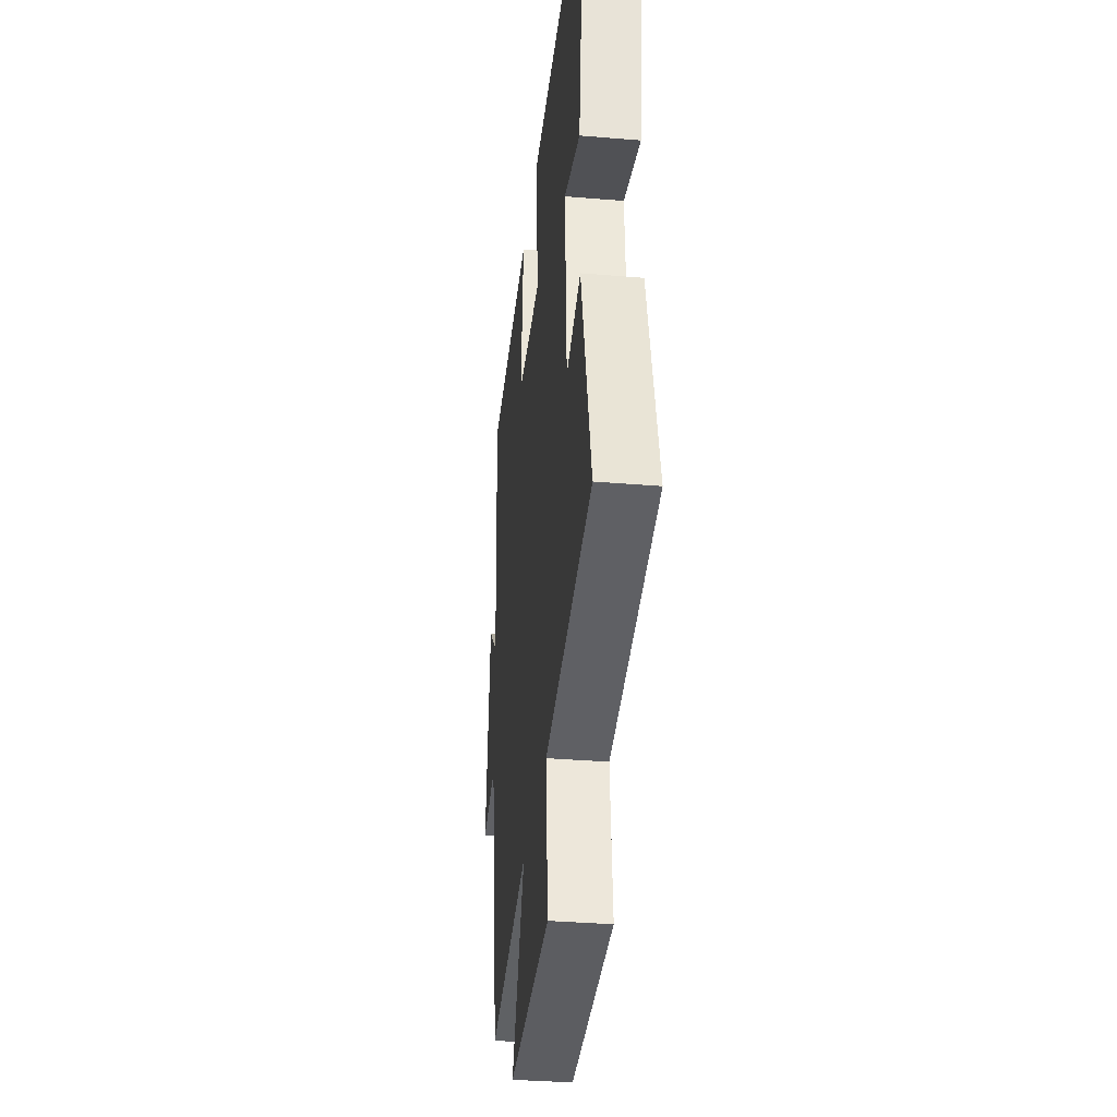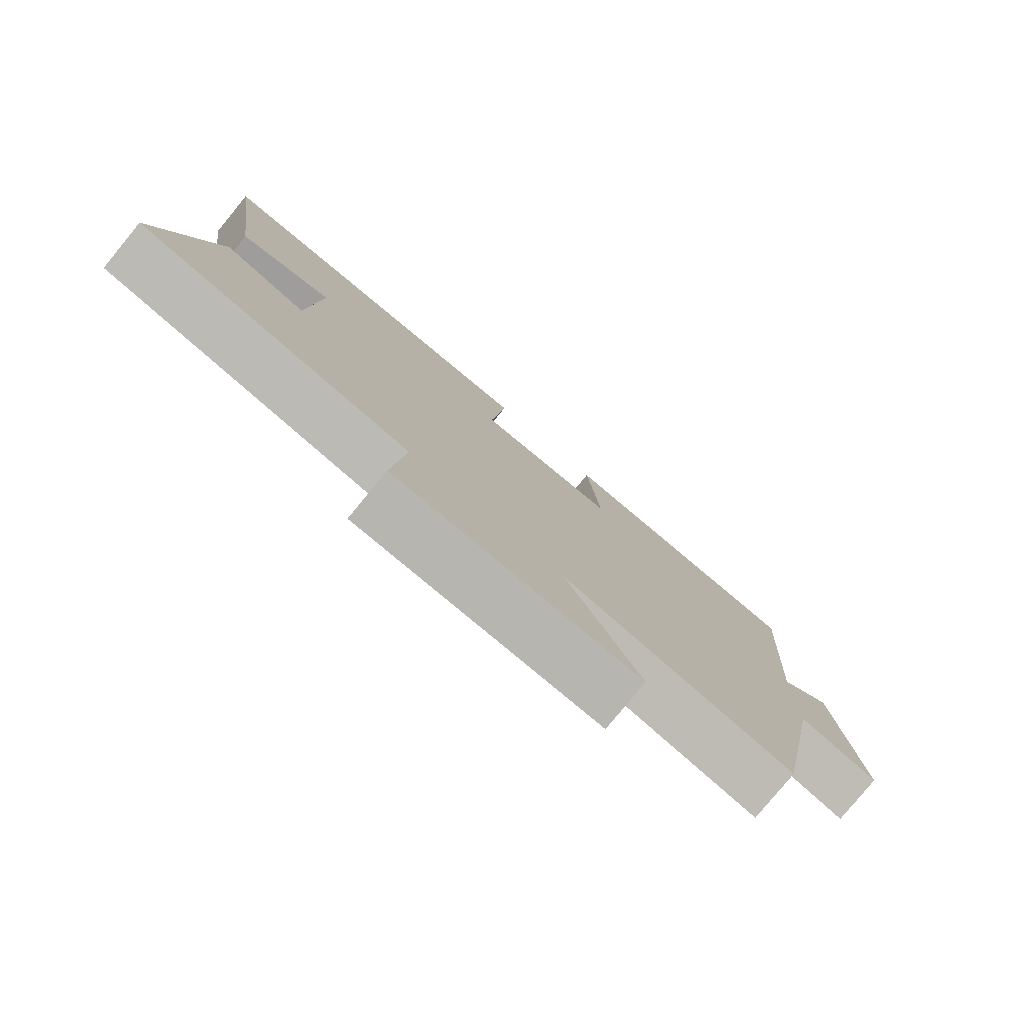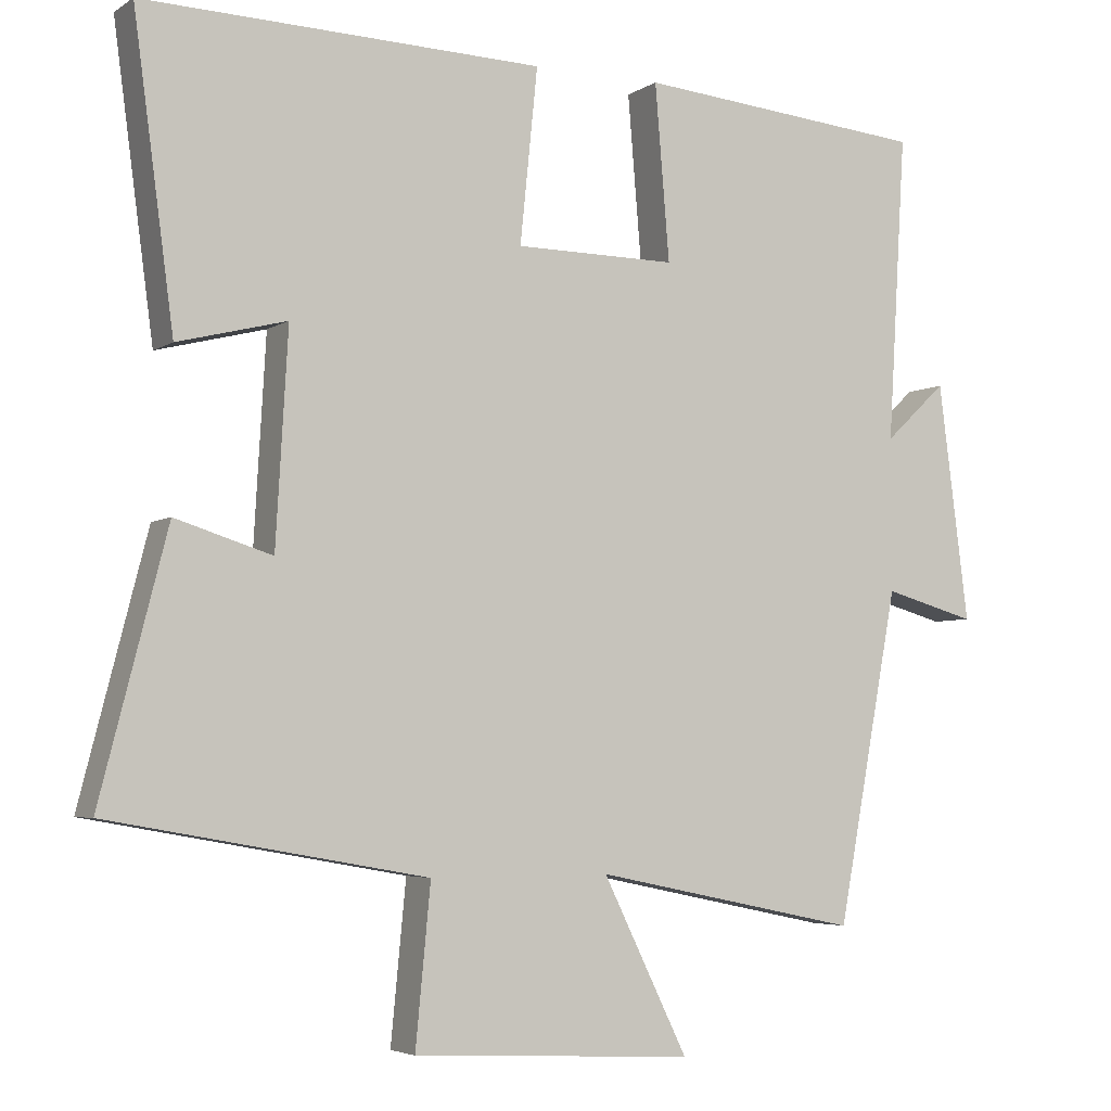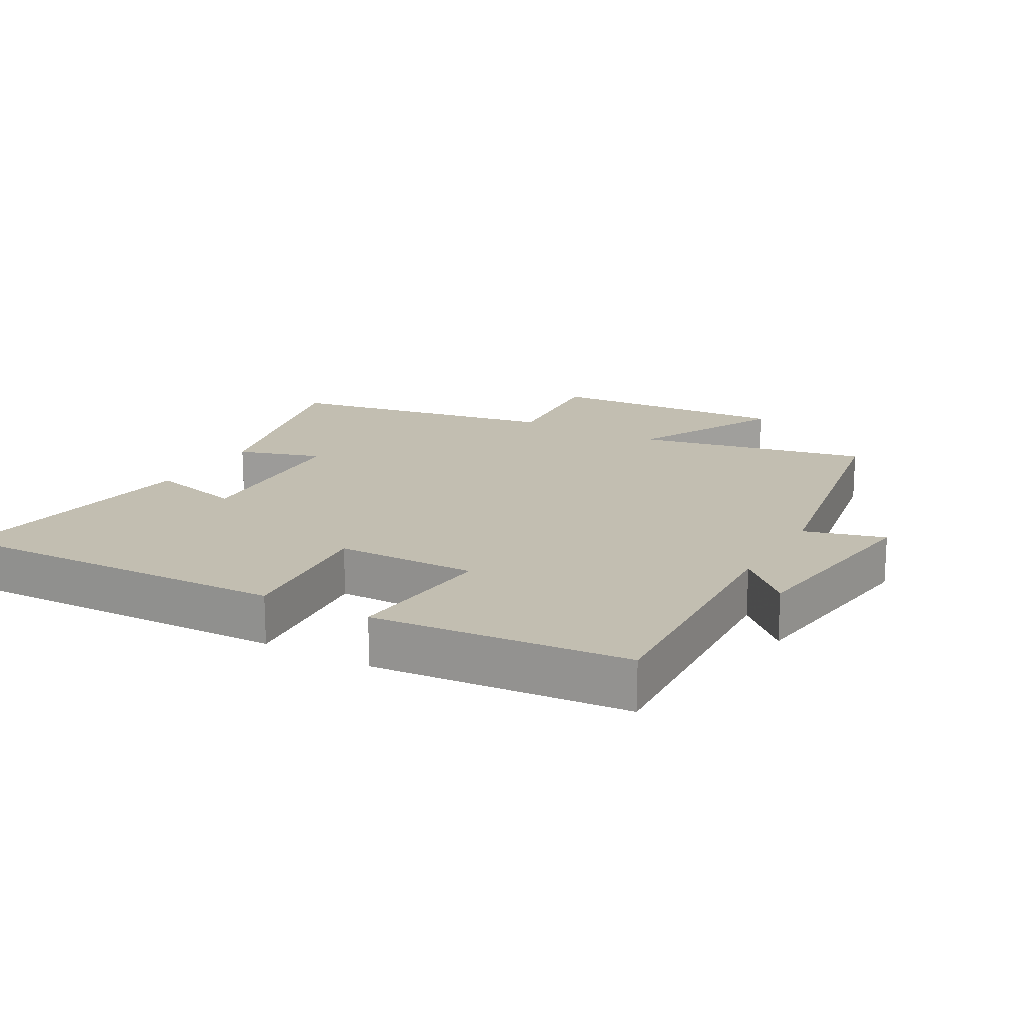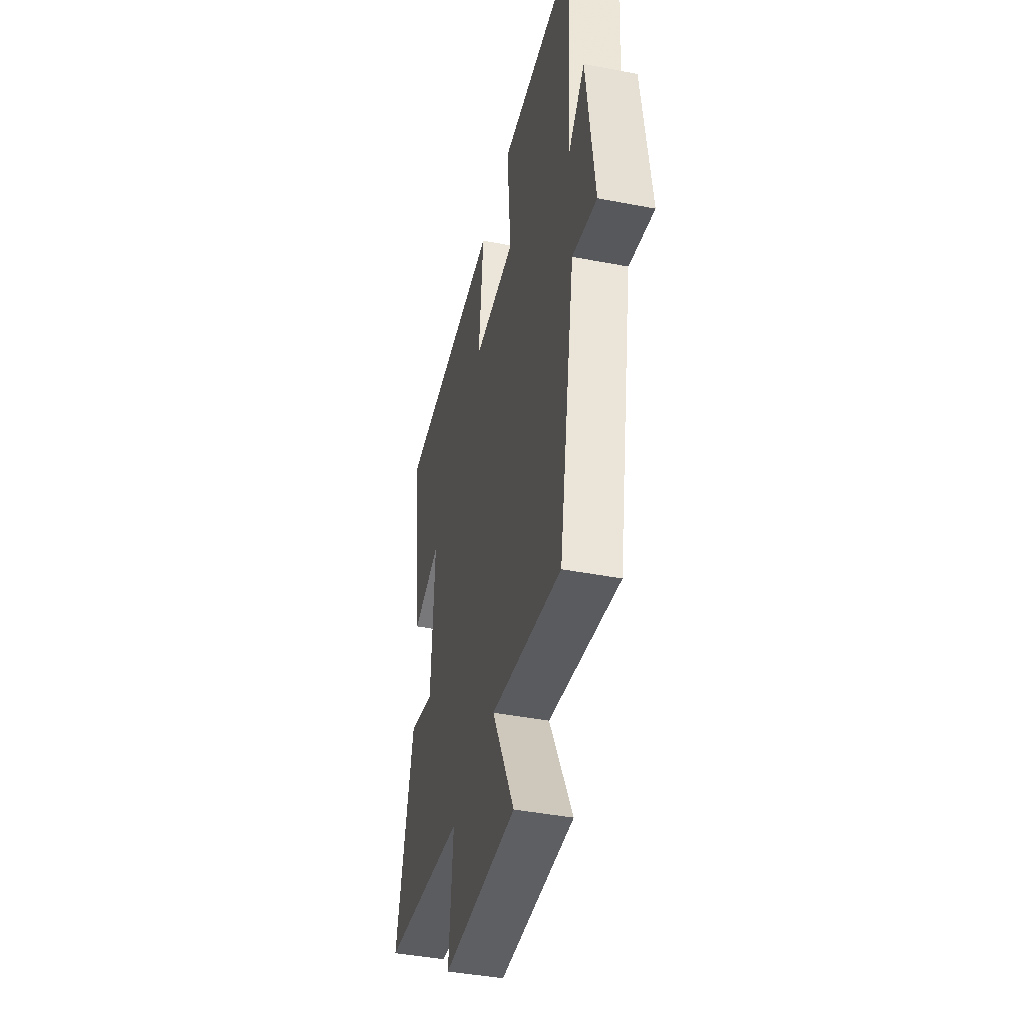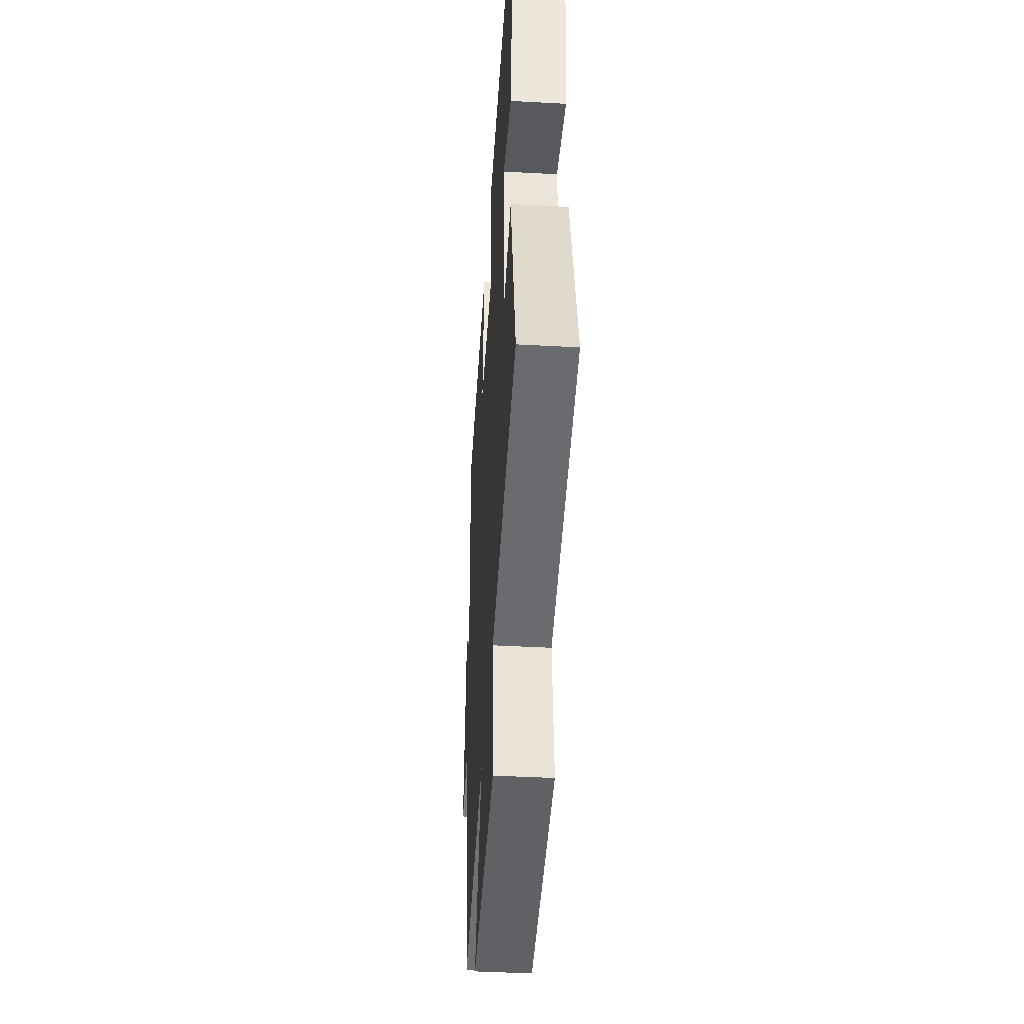
<metadata>
{"format":"obj","ext":"obj","renderer":"f3d","projection":"perspective","resolution":1024,"background":"white","views":[{"elev":-34.2,"azim":-96.5,"up":"+Z"},{"elev":-79.5,"azim":-39.4,"up":"+Z"},{"elev":-4.4,"azim":-28.0,"up":"+Z"},{"elev":17.1,"azim":29.7,"up":"+Y"},{"elev":-43.5,"azim":77.3,"up":"+Z"},{"elev":-43.2,"azim":-93.7,"up":"+Z"}]}
</metadata>
<code>
v -0.588 0.07 -0.425
v -0.5 0.07 -0.083
v -0.373 0.07 -0.123
v -0.357 0.07 0.155
v -0.5 0.07 0.119
v -0.553 0.07 0.516
v -0.028 0.07 0.5
v -0.051 0.07 0.272
v 0.161 0.07 0.27
v 0.142 0.07 0.5
v 0.524 0.07 0.465
v 0.5 0.07 0.064
v 0.581 0.07 0.14
v 0.621 0.07 -0.172
v 0.5 0.07 -0.138
v 0.419 0.07 -0.573
v 0.068 0.07 -0.5
v 0.18 0.07 -0.728
v -0.19 0.07 -0.708
v -0.17 0.07 -0.5
v -0.588 0 -0.425
v -0.5 0 -0.083
v -0.373 0 -0.123
v -0.357 0 0.155
v -0.5 0 0.119
v -0.553 0 0.516
v -0.028 0 0.5
v -0.051 0 0.272
v 0.161 0 0.27
v 0.142 0 0.5
v 0.524 0 0.465
v 0.5 0 0.064
v 0.581 0 0.14
v 0.621 0 -0.172
v 0.5 0 -0.138
v 0.419 0 -0.573
v 0.068 0 -0.5
v 0.18 0 -0.728
v -0.19 0 -0.708
v -0.17 0 -0.5
f 17 18 19 20
f 1 2 3
f 20 1 3
f 17 20 3
f 17 3 4
f 16 17 4
f 15 16 4
f 12 13 14 15
f 12 15 4
f 9 10 11 12
f 8 9 12 4
f 6 7 8
f 5 6 8
f 4 5 8
f 40 39 38 37
f 23 22 21
f 23 21 40
f 23 40 37
f 24 23 37
f 24 37 36
f 24 36 35
f 35 34 33 32
f 24 35 32
f 32 31 30 29
f 24 32 29 28
f 28 27 26
f 28 26 25
f 28 25 24
f 1 21 22 2
f 2 22 23 3
f 3 23 24 4
f 4 24 25 5
f 5 25 26 6
f 6 26 27 7
f 7 27 28 8
f 8 28 29 9
f 9 29 30 10
f 10 30 31 11
f 11 31 32 12
f 12 32 33 13
f 13 33 34 14
f 14 34 35 15
f 15 35 36 16
f 16 36 37 17
f 17 37 38 18
f 18 38 39 19
f 19 39 40 20
f 20 40 21 1

</code>
